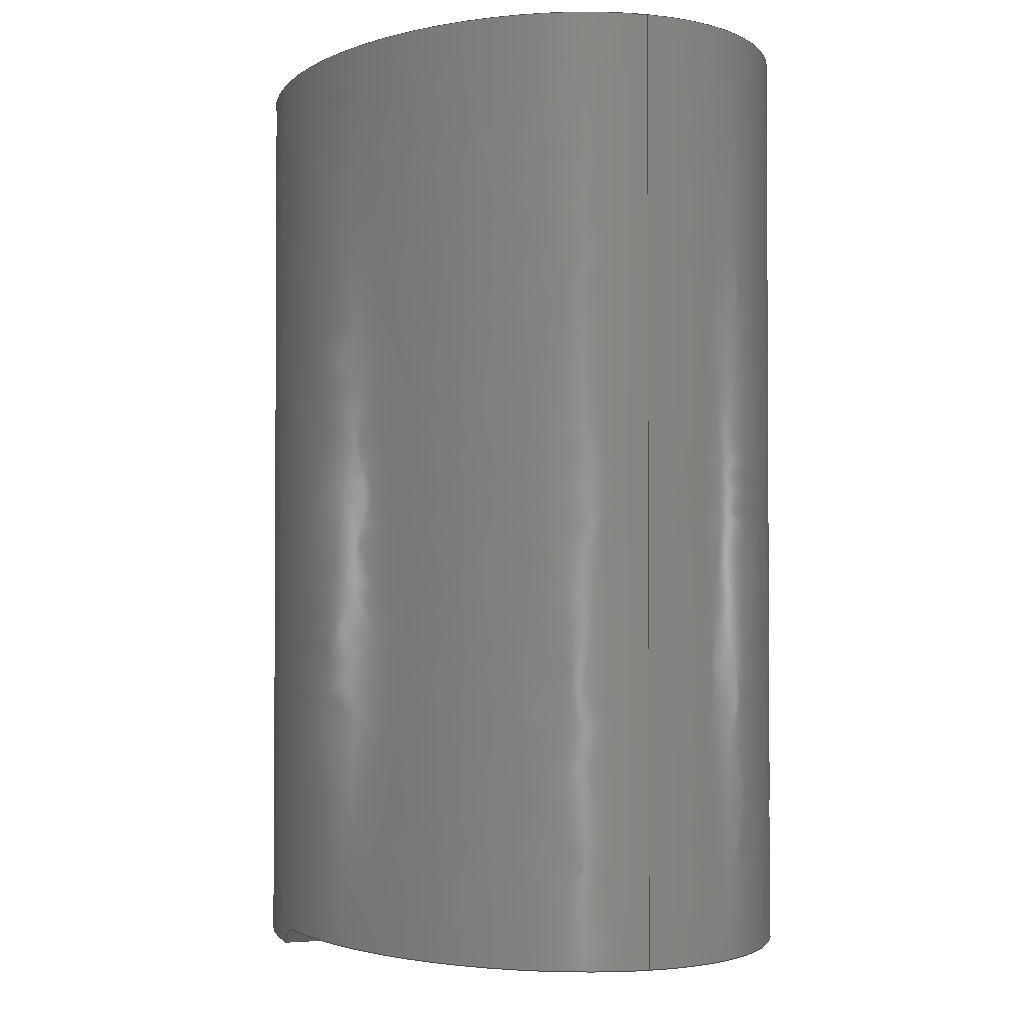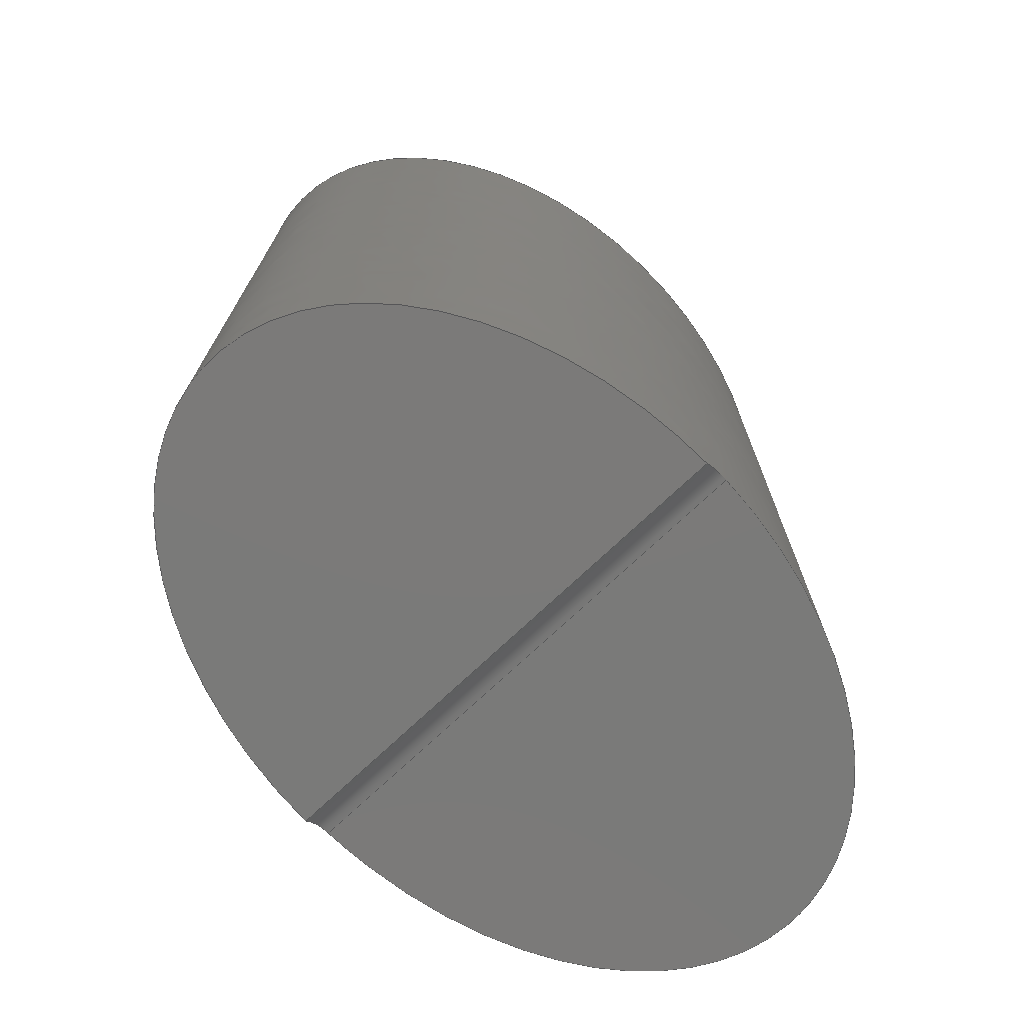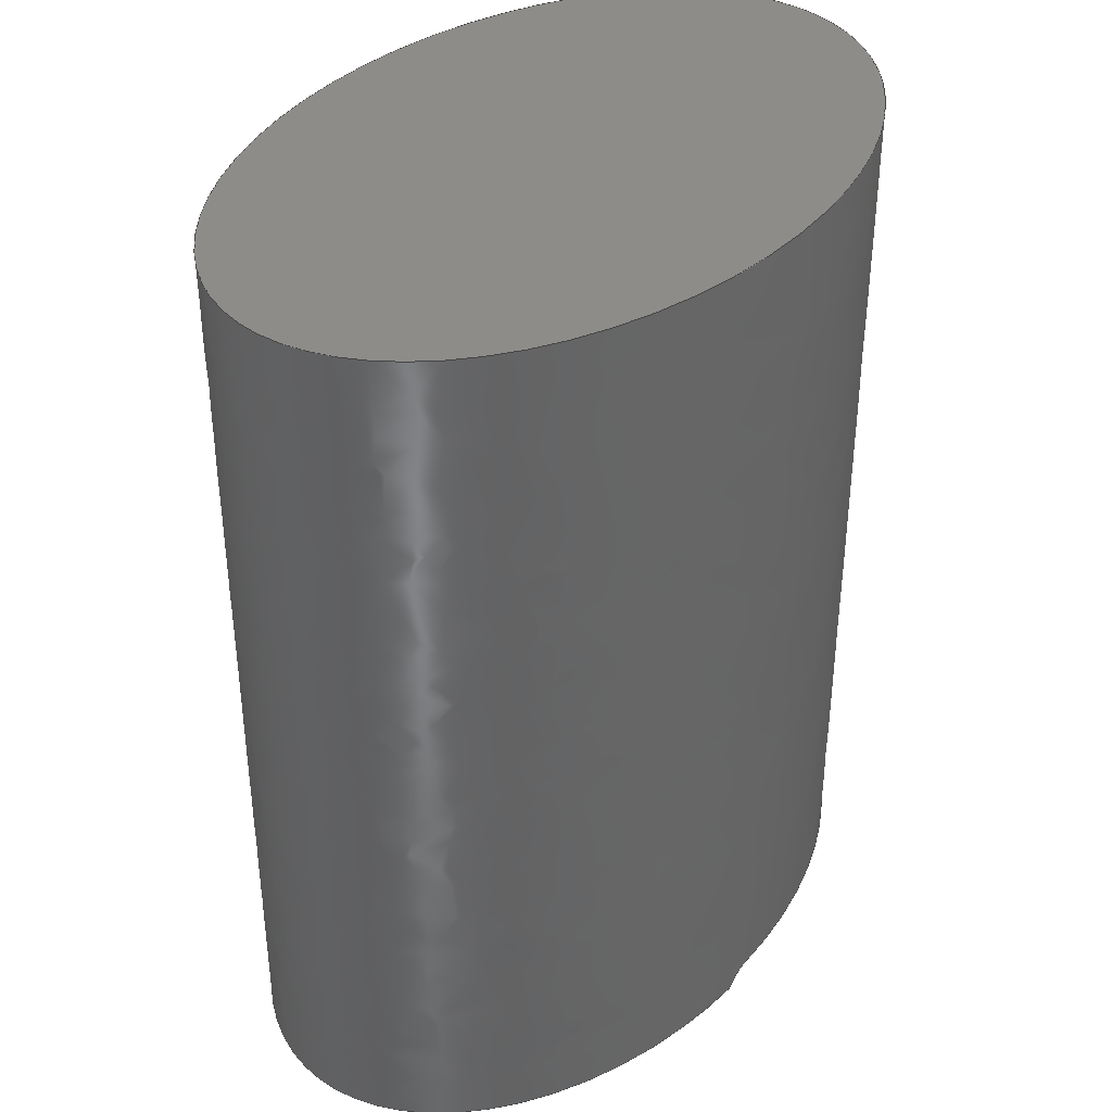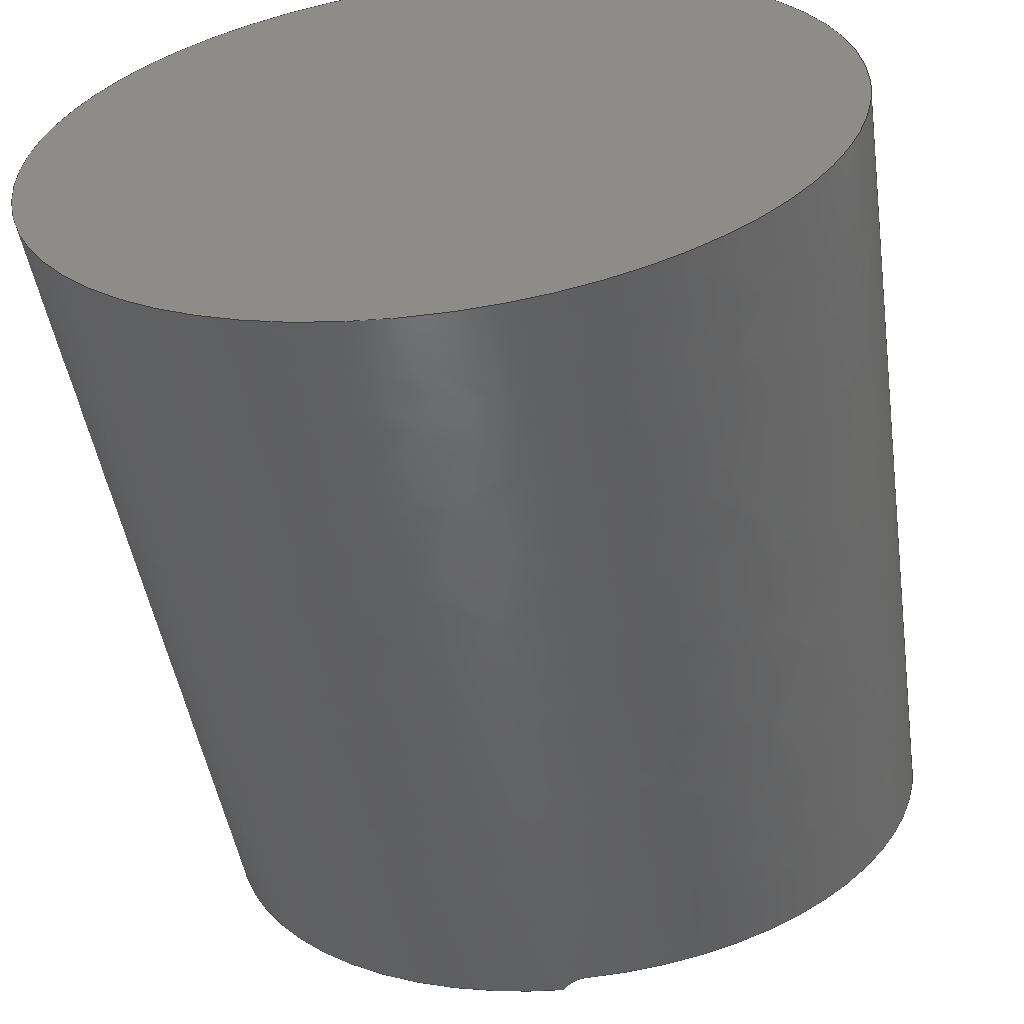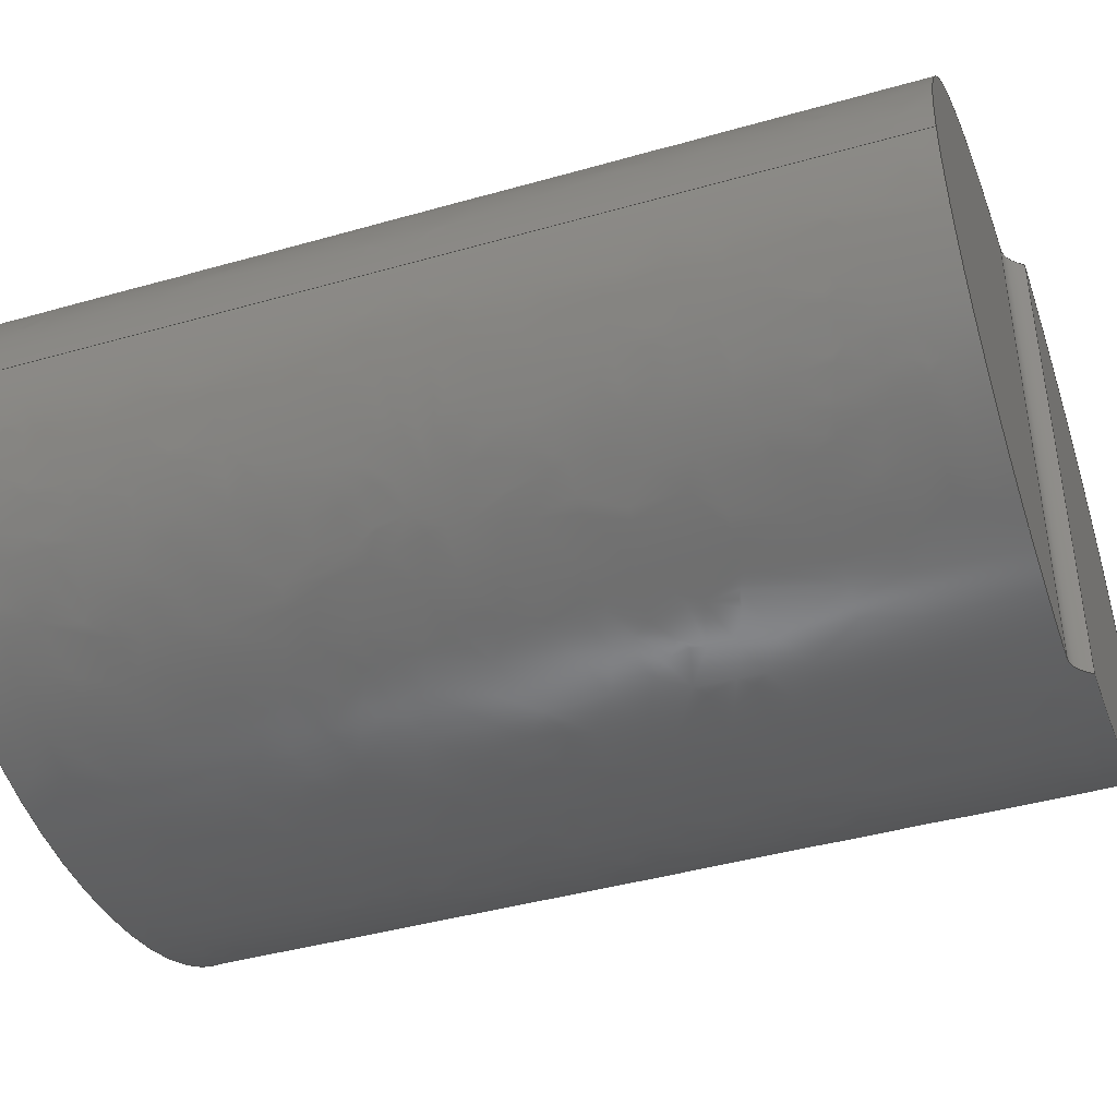
<metadata>
{"format":"step","ext":"step","renderer":"f3d","projection":"perspective","resolution":1024,"background":"white","views":[{"elev":-2.1,"azim":-109.7,"up":"+Y"},{"elev":-73.4,"azim":133.4,"up":"+Y"},{"elev":38.2,"azim":128.7,"up":"+Y"},{"elev":-46.6,"azim":-171.5,"up":"+Z"},{"elev":-42.1,"azim":-71.1,"up":"+Z"}]}
</metadata>
<code>
ISO-10303-21;
DATA;
#1=MECHANICAL_DESIGN_GEOMETRIC_PRESENTATION_REPRESENTATION('',(#4),#184);
#2=SHAPE_REPRESENTATION_RELATIONSHIP('SRR','None',#191,#3);
#3=ADVANCED_BREP_SHAPE_REPRESENTATION('',(#5),#183);
#4=STYLED_ITEM('',(#201),#5);
#5=MANIFOLD_SOLID_BREP('Body1',#70);
#6=B_SPLINE_CURVE_WITH_KNOTS('',3,(#138,#139,#140,#141,#142,#143,#144,
#145),.UNSPECIFIED.,.F.,.F.,(4,2,2,4),(0,0.1759,0.2691,
0.3764),.UNSPECIFIED.);
#7=B_SPLINE_CURVE_WITH_KNOTS('',3,(#148,#149,#150,#151,#152,#153,#154,
#155),.UNSPECIFIED.,.F.,.F.,(4,2,2,4),(0,0.1266,0.2301,
0.3854),.UNSPECIFIED.);
#8=B_SPLINE_CURVE_WITH_KNOTS('',1,(#176,#177),.UNSPECIFIED.,.F.,.F.,(2,
2),(-2.414,-0.04582),.UNSPECIFIED.);
#9=(
BOUNDED_SURFACE()
B_SPLINE_SURFACE(5,1,((#117,#118),(#119,#120),(#121,#122),(#123,#124),(#125,
#126),(#127,#128),(#129,#130),(#131,#132),(#133,#134),(#135,#136)),
 .UNSPECIFIED.,.F.,.F.,.F.)
B_SPLINE_SURFACE_WITH_KNOTS((6,1,1,1,1,6),(2,2),(-1,-0.8,-0.6,-0.4,-0.2,
0),(-3.175,3.175),.UNSPECIFIED.)
GEOMETRIC_REPRESENTATION_ITEM()
RATIONAL_B_SPLINE_SURFACE(((1,1),(1,1),(1,1),(1,1),(1,1),(1,
1),(1,1),(1,1),(1,1),(1,1)))
REPRESENTATION_ITEM('')
SURFACE()
);
#10=(
BOUNDED_SURFACE()
B_SPLINE_SURFACE(1,2,((#156,#157,#158,#159,#160,#161,#162,#163,#164),(#165,
#166,#167,#168,#169,#170,#171,#172,#173)),.UNSPECIFIED.,.F.,.T.,.F.)
B_SPLINE_SURFACE_WITH_KNOTS((2,2),(3,2,2,2,3),(-1.357e-17,2.414),
(-3.142,-1.571,0,1.571,3.142),
 .UNSPECIFIED.)
GEOMETRIC_REPRESENTATION_ITEM()
RATIONAL_B_SPLINE_SURFACE(((1,0.7071,1,0.7071,1,
0.7071,1,0.7071,1),(1,0.7071,1,0.7071,
1,0.7071,1,0.7071,1)))
REPRESENTATION_ITEM('')
SURFACE()
);
#11=FACE_OUTER_BOUND('',#16,.T.);
#12=FACE_OUTER_BOUND('',#17,.T.);
#13=FACE_OUTER_BOUND('',#18,.T.);
#14=FACE_OUTER_BOUND('',#19,.T.);
#15=FACE_OUTER_BOUND('',#20,.T.);
#16=EDGE_LOOP('',(#44,#45,#46));
#17=EDGE_LOOP('',(#47,#48,#49,#50));
#18=EDGE_LOOP('',(#51,#52,#53,#54,#55,#56,#57,#58));
#19=EDGE_LOOP('',(#59));
#20=EDGE_LOOP('',(#60,#61));
#21=LINE('',#115,#23);
#22=LINE('',#147,#24);
#23=VECTOR('',#97,1);
#24=VECTOR('',#100,1);
#25=ELLIPSE('',#85,4.158,2.733);
#26=ELLIPSE('',#86,4.158,2.733);
#27=ELLIPSE('',#87,4.158,2.733);
#28=ELLIPSE('',#88,4.158,2.733);
#29=VERTEX_POINT('',#111);
#30=VERTEX_POINT('',#112);
#31=VERTEX_POINT('',#114);
#32=VERTEX_POINT('',#137);
#33=VERTEX_POINT('',#146);
#34=VERTEX_POINT('',#174);
#35=EDGE_CURVE('',#29,#30,#25,.T.);
#36=EDGE_CURVE('',#29,#31,#21,.T.);
#37=EDGE_CURVE('',#30,#31,#26,.T.);
#38=EDGE_CURVE('',#32,#29,#6,.T.);
#39=EDGE_CURVE('',#33,#32,#22,.T.);
#40=EDGE_CURVE('',#31,#33,#7,.T.);
#41=EDGE_CURVE('',#34,#34,#27,.T.);
#42=EDGE_CURVE('',#34,#30,#8,.T.);
#43=EDGE_CURVE('',#33,#32,#28,.T.);
#44=ORIENTED_EDGE('',*,*,#35,.F.);
#45=ORIENTED_EDGE('',*,*,#36,.T.);
#46=ORIENTED_EDGE('',*,*,#37,.F.);
#47=ORIENTED_EDGE('',*,*,#38,.F.);
#48=ORIENTED_EDGE('',*,*,#39,.F.);
#49=ORIENTED_EDGE('',*,*,#40,.F.);
#50=ORIENTED_EDGE('',*,*,#36,.F.);
#51=ORIENTED_EDGE('',*,*,#41,.F.);
#52=ORIENTED_EDGE('',*,*,#42,.T.);
#53=ORIENTED_EDGE('',*,*,#37,.T.);
#54=ORIENTED_EDGE('',*,*,#40,.T.);
#55=ORIENTED_EDGE('',*,*,#43,.T.);
#56=ORIENTED_EDGE('',*,*,#38,.T.);
#57=ORIENTED_EDGE('',*,*,#35,.T.);
#58=ORIENTED_EDGE('',*,*,#42,.F.);
#59=ORIENTED_EDGE('',*,*,#41,.T.);
#60=ORIENTED_EDGE('',*,*,#39,.T.);
#61=ORIENTED_EDGE('',*,*,#43,.F.);
#62=PLANE('',#84);
#63=PLANE('',#89);
#64=PLANE('',#90);
#65=ADVANCED_FACE('',(#11),#62,.F.);
#66=ADVANCED_FACE('',(#12),#9,.F.);
#67=ADVANCED_FACE('',(#13),#10,.F.);
#68=ADVANCED_FACE('',(#14),#63,.T.);
#69=ADVANCED_FACE('',(#15),#64,.F.);
#70=CLOSED_SHELL('',(#65,#66,#67,#68,#69));
#71=DERIVED_UNIT_ELEMENT(#73,1);
#72=DERIVED_UNIT_ELEMENT(#186,3);
#73=(
MASS_UNIT()
NAMED_UNIT(*)
SI_UNIT(.KILO.,.GRAM.)
);
#74=DERIVED_UNIT((#71,#72));
#75=MEASURE_REPRESENTATION_ITEM('density measure',
POSITIVE_RATIO_MEASURE(7850),#74);
#76=PROPERTY_DEFINITION_REPRESENTATION(#81,#78);
#77=PROPERTY_DEFINITION_REPRESENTATION(#82,#79);
#78=REPRESENTATION('material name',(#80),#183);
#79=REPRESENTATION('density',(#75),#183);
#80=DESCRIPTIVE_REPRESENTATION_ITEM('Steel','Steel');
#81=PROPERTY_DEFINITION('material property','material name',#193);
#82=PROPERTY_DEFINITION('material property','density of part',#193);
#83=AXIS2_PLACEMENT_3D('placement',#109,#91,#92);
#84=AXIS2_PLACEMENT_3D('',#110,#93,#94);
#85=AXIS2_PLACEMENT_3D('',#113,#95,#96);
#86=AXIS2_PLACEMENT_3D('',#116,#98,#99);
#87=AXIS2_PLACEMENT_3D('',#175,#101,#102);
#88=AXIS2_PLACEMENT_3D('',#178,#103,#104);
#89=AXIS2_PLACEMENT_3D('',#179,#105,#106);
#90=AXIS2_PLACEMENT_3D('',#180,#107,#108);
#91=DIRECTION('axis',(0,0,1));
#92=DIRECTION('refdir',(1,0,0));
#93=DIRECTION('center_axis',(0,1,0));
#94=DIRECTION('ref_axis',(-1,0,0));
#95=DIRECTION('center_axis',(0,1,0));
#96=DIRECTION('ref_axis',(1,0,0));
#97=DIRECTION('',(0,0,1));
#98=DIRECTION('center_axis',(0,1,0));
#99=DIRECTION('ref_axis',(1,0,0));
#100=DIRECTION('',(0,0,-1));
#101=DIRECTION('center_axis',(0,1,0));
#102=DIRECTION('ref_axis',(1,0,0));
#103=DIRECTION('center_axis',(0,1,0));
#104=DIRECTION('ref_axis',(1,0,0));
#105=DIRECTION('center_axis',(0,1,0));
#106=DIRECTION('ref_axis',(1,0,0));
#107=DIRECTION('center_axis',(0,1,0));
#108=DIRECTION('ref_axis',(1,0,0));
#109=CARTESIAN_POINT('',(0,0,0));
#110=CARTESIAN_POINT('Origin',(-0.1524,0.1905,0));
#111=CARTESIAN_POINT('',(-0.1524,0.1905,-2.731));
#112=CARTESIAN_POINT('',(-4.158,0.1905,3.347e-16));
#113=CARTESIAN_POINT('Origin',(0,0.1905,0));
#114=CARTESIAN_POINT('',(-0.1524,0.1905,2.731));
#115=CARTESIAN_POINT('',(-0.1524,0.1905,0));
#116=CARTESIAN_POINT('Origin',(0,0.1905,0));
#117=CARTESIAN_POINT('Ctrl Pts',(0.1524,9.332e-18,-3.175));
#118=CARTESIAN_POINT('Ctrl Pts',(0.1524,9.332e-18,3.175));
#119=CARTESIAN_POINT('Ctrl Pts',(0.1438,0.01185,-3.175));
#120=CARTESIAN_POINT('Ctrl Pts',(0.1438,0.01185,3.175));
#121=CARTESIAN_POINT('Ctrl Pts',(0.1263,0.03505,-3.175));
#122=CARTESIAN_POINT('Ctrl Pts',(0.1263,0.03505,3.175));
#123=CARTESIAN_POINT('Ctrl Pts',(0.09865,0.06837,
-3.175));
#124=CARTESIAN_POINT('Ctrl Pts',(0.09865,0.06837,
3.175));
#125=CARTESIAN_POINT('Ctrl Pts',(0.05914,0.1097,-3.175));
#126=CARTESIAN_POINT('Ctrl Pts',(0.05914,0.1097,3.175));
#127=CARTESIAN_POINT('Ctrl Pts',(0.003053,0.1534,
-3.175));
#128=CARTESIAN_POINT('Ctrl Pts',(0.003053,0.1534,
3.175));
#129=CARTESIAN_POINT('Ctrl Pts',(-0.05056,0.1783,
-3.175));
#130=CARTESIAN_POINT('Ctrl Pts',(-0.05056,0.1783,
3.175));
#131=CARTESIAN_POINT('Ctrl Pts',(-0.09815,0.1883,
-3.175));
#132=CARTESIAN_POINT('Ctrl Pts',(-0.09815,0.1883,
3.175));
#133=CARTESIAN_POINT('Ctrl Pts',(-0.1337,0.1905,-3.175));
#134=CARTESIAN_POINT('Ctrl Pts',(-0.1337,0.1905,3.175));
#135=CARTESIAN_POINT('Ctrl Pts',(-0.1524,0.1905,-3.175));
#136=CARTESIAN_POINT('Ctrl Pts',(-0.1524,0.1905,3.175));
#137=CARTESIAN_POINT('',(0.1524,9.332e-18,-2.731));
#138=CARTESIAN_POINT('Ctrl Pts',(0.1524,-5.643e-17,-2.731));
#139=CARTESIAN_POINT('Ctrl Pts',(0.118,0.0475,-2.732));
#140=CARTESIAN_POINT('Ctrl Pts',(0.07625,0.09555,
-2.733));
#141=CARTESIAN_POINT('Ctrl Pts',(0.00549,0.1487,-2.733));
#142=CARTESIAN_POINT('Ctrl Pts',(-0.02067,0.1636,
-2.733));
#143=CARTESIAN_POINT('Ctrl Pts',(-0.08299,0.1858,
-2.733));
#144=CARTESIAN_POINT('Ctrl Pts',(-0.1171,0.1905,-2.732));
#145=CARTESIAN_POINT('Ctrl Pts',(-0.1524,0.1905,-2.731));
#146=CARTESIAN_POINT('',(0.1524,9.332e-18,2.731));
#147=CARTESIAN_POINT('',(0.1524,9.332e-18,0));
#148=CARTESIAN_POINT('Ctrl Pts',(-0.1524,0.1905,2.731));
#149=CARTESIAN_POINT('Ctrl Pts',(-0.1102,0.1905,2.732));
#150=CARTESIAN_POINT('Ctrl Pts',(-0.07211,0.1837,
2.733));
#151=CARTESIAN_POINT('Ctrl Pts',(-0.006091,0.1561,
2.733));
#152=CARTESIAN_POINT('Ctrl Pts',(0.02215,0.1381,2.733));
#153=CARTESIAN_POINT('Ctrl Pts',(0.09341,0.07693,
2.732));
#154=CARTESIAN_POINT('Ctrl Pts',(0.1294,0.03181,2.732));
#155=CARTESIAN_POINT('Ctrl Pts',(0.1524,-3.816e-17,2.731));
#156=CARTESIAN_POINT('Ctrl Pts',(-4.158,-5.643e-17,0));
#157=CARTESIAN_POINT('Ctrl Pts',(-4.158,-5.643e-17,2.733));
#158=CARTESIAN_POINT('Ctrl Pts',(0,-5.643e-17,2.733));
#159=CARTESIAN_POINT('Ctrl Pts',(4.158,-5.643e-17,2.733));
#160=CARTESIAN_POINT('Ctrl Pts',(4.158,-5.643e-17,0));
#161=CARTESIAN_POINT('Ctrl Pts',(4.158,-5.643e-17,-2.733));
#162=CARTESIAN_POINT('Ctrl Pts',(0,-5.643e-17,-2.733));
#163=CARTESIAN_POINT('Ctrl Pts',(-4.158,-5.643e-17,-2.733));
#164=CARTESIAN_POINT('Ctrl Pts',(-4.158,-5.643e-17,0));
#165=CARTESIAN_POINT('Ctrl Pts',(-4.158,10.04,0));
#166=CARTESIAN_POINT('Ctrl Pts',(-4.158,10.04,2.733));
#167=CARTESIAN_POINT('Ctrl Pts',(0,10.04,2.733));
#168=CARTESIAN_POINT('Ctrl Pts',(4.158,10.04,2.733));
#169=CARTESIAN_POINT('Ctrl Pts',(4.158,10.04,0));
#170=CARTESIAN_POINT('Ctrl Pts',(4.158,10.04,-2.733));
#171=CARTESIAN_POINT('Ctrl Pts',(0,10.04,-2.733));
#172=CARTESIAN_POINT('Ctrl Pts',(-4.158,10.04,-2.733));
#173=CARTESIAN_POINT('Ctrl Pts',(-4.158,10.04,0));
#174=CARTESIAN_POINT('',(-4.158,10.04,3.347e-16));
#175=CARTESIAN_POINT('Origin',(0,10.04,0));
#176=CARTESIAN_POINT('Ctrl Pts',(-4.158,10.04,0));
#177=CARTESIAN_POINT('Ctrl Pts',(-4.158,0.1905,0));
#178=CARTESIAN_POINT('Origin',(0,0,0));
#179=CARTESIAN_POINT('Origin',(0,10.04,0));
#180=CARTESIAN_POINT('Origin',(0,0,0));
#181=UNCERTAINTY_MEASURE_WITH_UNIT(LENGTH_MEASURE(0.001),#185,
'DISTANCE_ACCURACY_VALUE',
'Maximum model space distance between geometric entities at asserted c
onnectivities');
#182=UNCERTAINTY_MEASURE_WITH_UNIT(LENGTH_MEASURE(0.001),#185,
'DISTANCE_ACCURACY_VALUE',
'Maximum model space distance between geometric entities at asserted c
onnectivities');
#183=(
GEOMETRIC_REPRESENTATION_CONTEXT(3)
GLOBAL_UNCERTAINTY_ASSIGNED_CONTEXT((#181))
GLOBAL_UNIT_ASSIGNED_CONTEXT((#185,#187,#188))
REPRESENTATION_CONTEXT('','3D')
);
#184=(
GEOMETRIC_REPRESENTATION_CONTEXT(3)
GLOBAL_UNCERTAINTY_ASSIGNED_CONTEXT((#182))
GLOBAL_UNIT_ASSIGNED_CONTEXT((#185,#187,#188))
REPRESENTATION_CONTEXT('','3D')
);
#185=(
LENGTH_UNIT()
NAMED_UNIT(*)
SI_UNIT(.CENTI.,.METRE.)
);
#186=(
LENGTH_UNIT()
NAMED_UNIT(*)
SI_UNIT($,.METRE.)
);
#187=(
NAMED_UNIT(*)
PLANE_ANGLE_UNIT()
SI_UNIT($,.RADIAN.)
);
#188=(
NAMED_UNIT(*)
SI_UNIT($,.STERADIAN.)
SOLID_ANGLE_UNIT()
);
#189=SHAPE_DEFINITION_REPRESENTATION(#190,#191);
#190=PRODUCT_DEFINITION_SHAPE('',$,#193);
#191=SHAPE_REPRESENTATION('',(#83),#183);
#192=PRODUCT_DEFINITION_CONTEXT('part definition',#197,'design');
#193=PRODUCT_DEFINITION('Chute/Food Cover v41 (1)',
'Chute/Food Cover v41 (1)',#194,#192);
#194=PRODUCT_DEFINITION_FORMATION('',$,#199);
#195=PRODUCT_RELATED_PRODUCT_CATEGORY('Chute/Food Cover v41 (1)',
'Chute/Food Cover v41 (1)',(#199));
#196=APPLICATION_PROTOCOL_DEFINITION('international standard',
'automotive_design',2009,#197);
#197=APPLICATION_CONTEXT(
'Core Data for Automotive Mechanical Design Process');
#198=PRODUCT_CONTEXT('part definition',#197,'mechanical');
#199=PRODUCT('Chute/Food Cover v41 (1)','Chute/Food Cover v41 (1)',$,(#198));
#200=PRESENTATION_STYLE_ASSIGNMENT((#202));
#201=PRESENTATION_STYLE_ASSIGNMENT((#203));
#202=SURFACE_STYLE_USAGE(.BOTH.,#204);
#203=SURFACE_STYLE_USAGE(.BOTH.,#205);
#204=SURFACE_SIDE_STYLE('',(#206));
#205=SURFACE_SIDE_STYLE('',(#207));
#206=SURFACE_STYLE_FILL_AREA(#208);
#207=SURFACE_STYLE_FILL_AREA(#209);
#208=FILL_AREA_STYLE('Steel - Satin',(#210));
#209=FILL_AREA_STYLE('Polycarbonate (Clear)',(#211));
#210=FILL_AREA_STYLE_COLOUR('Steel - Satin',#212);
#211=FILL_AREA_STYLE_COLOUR('Polycarbonate (Clear)',#213);
#212=COLOUR_RGB('Steel - Satin',0.6275,0.6275,0.6275);
#213=COLOUR_RGB('Polycarbonate (Clear)',0.9647,0.9647,
0.9529);
ENDSEC;
END-ISO-10303-21;

</code>
